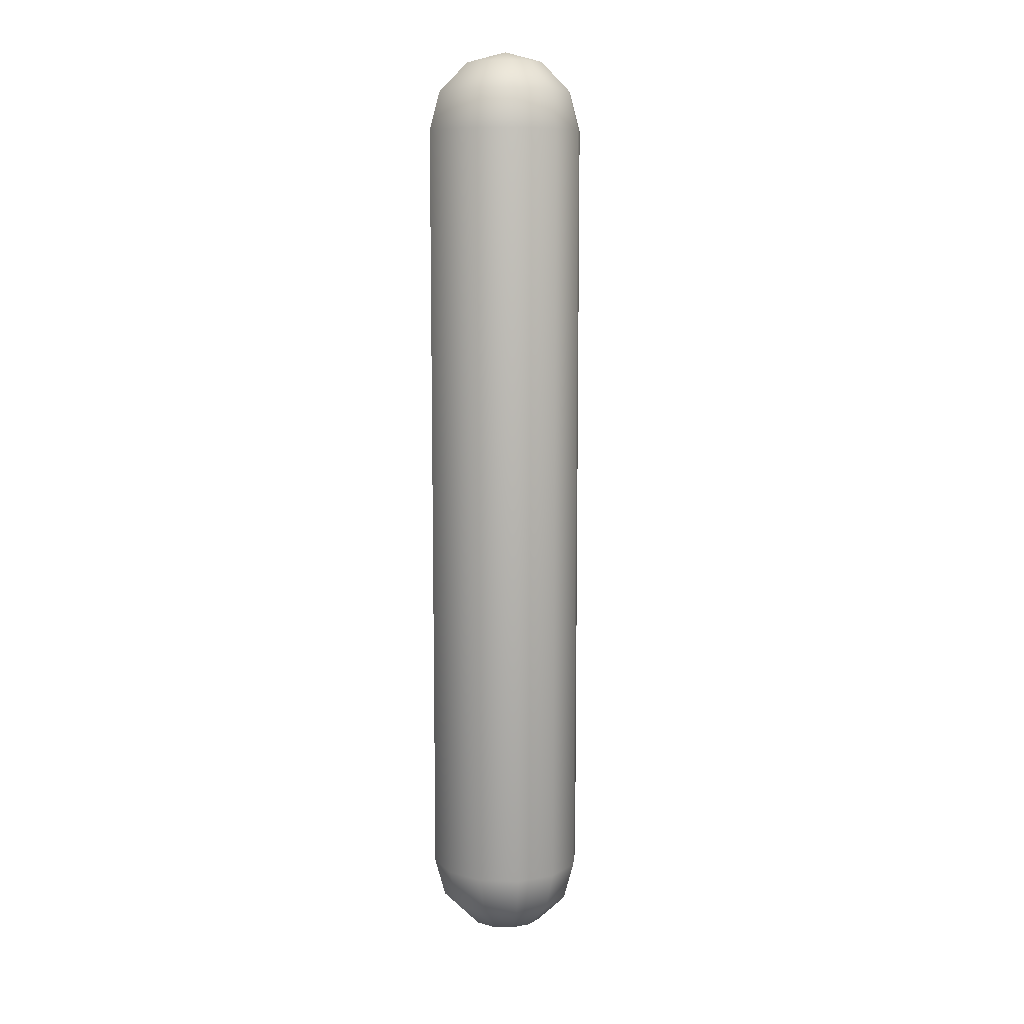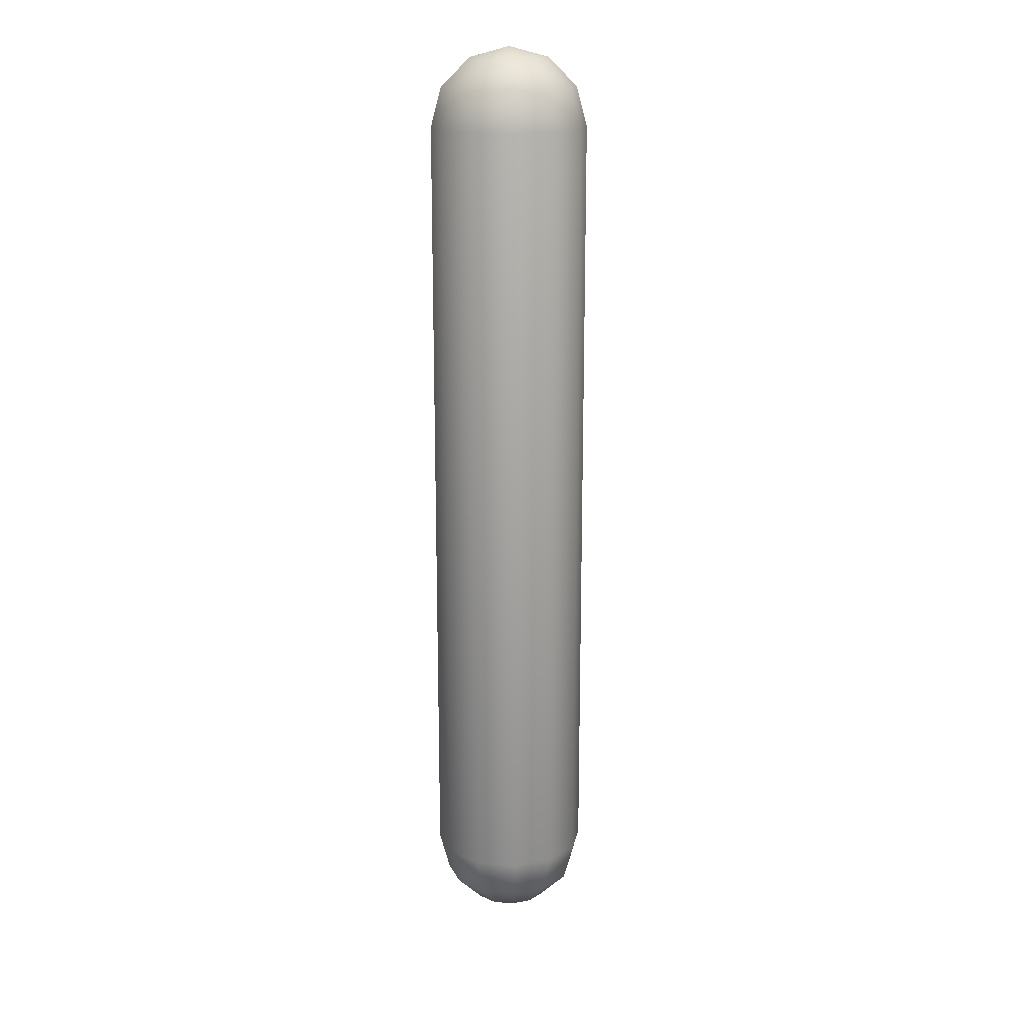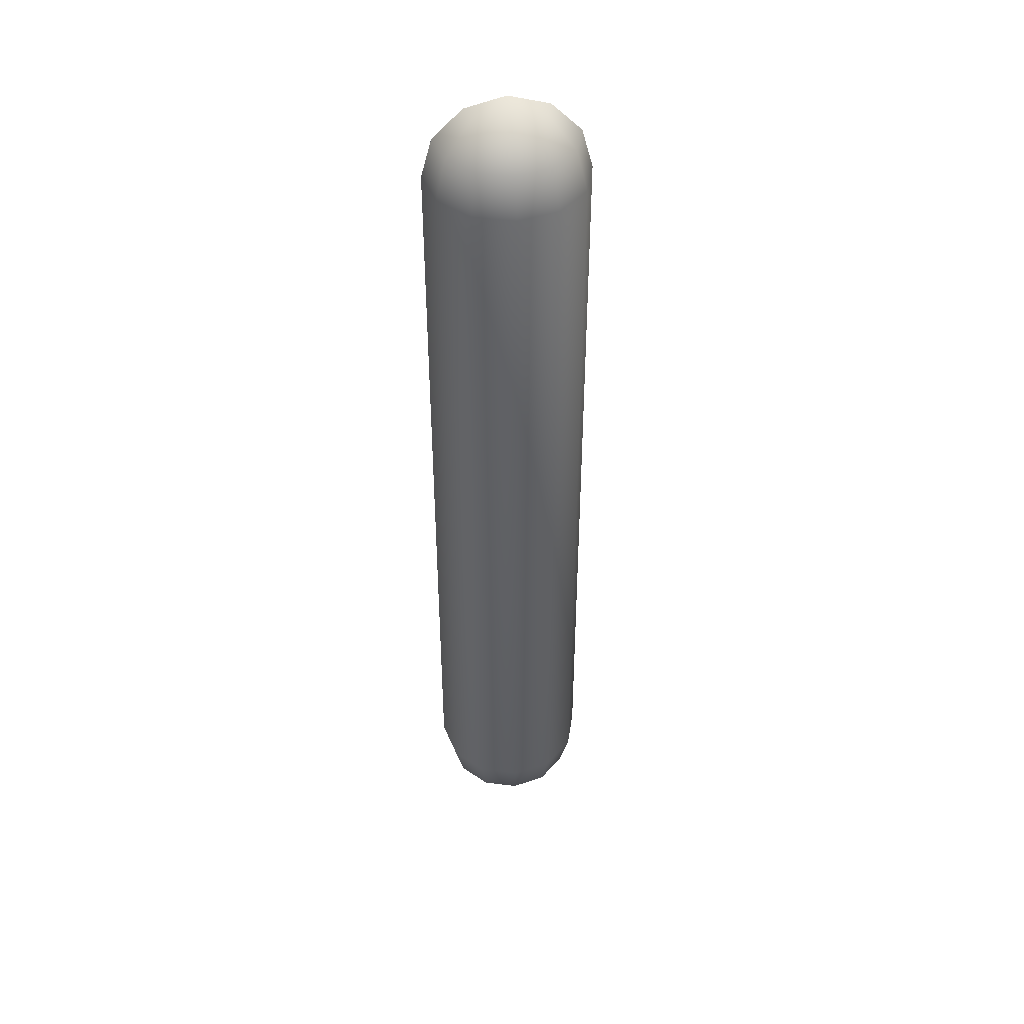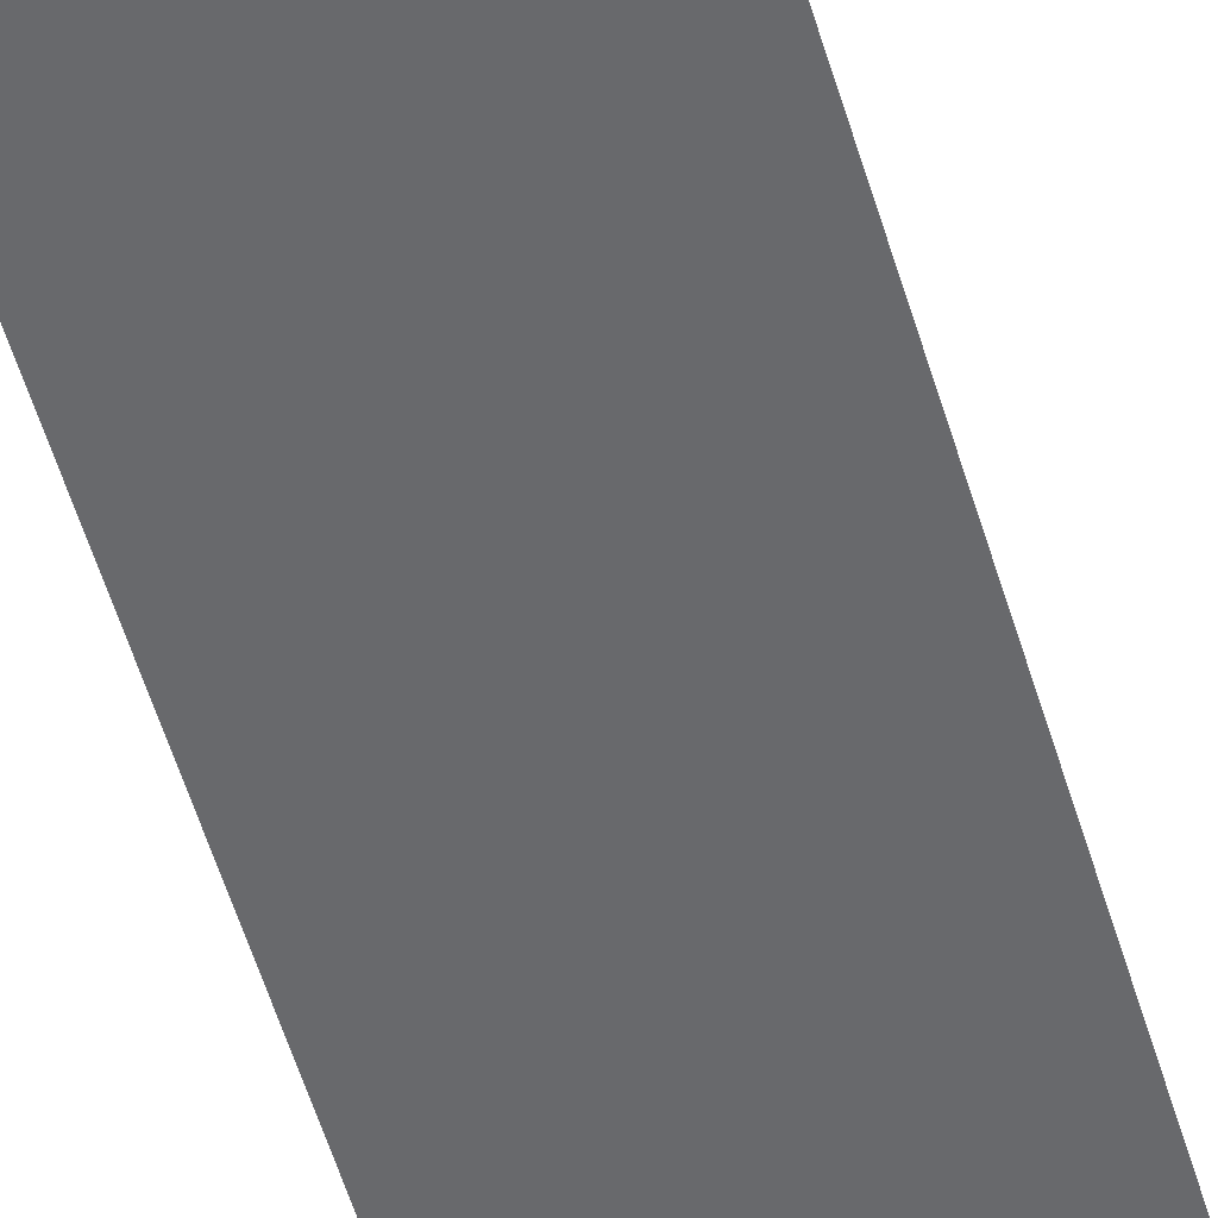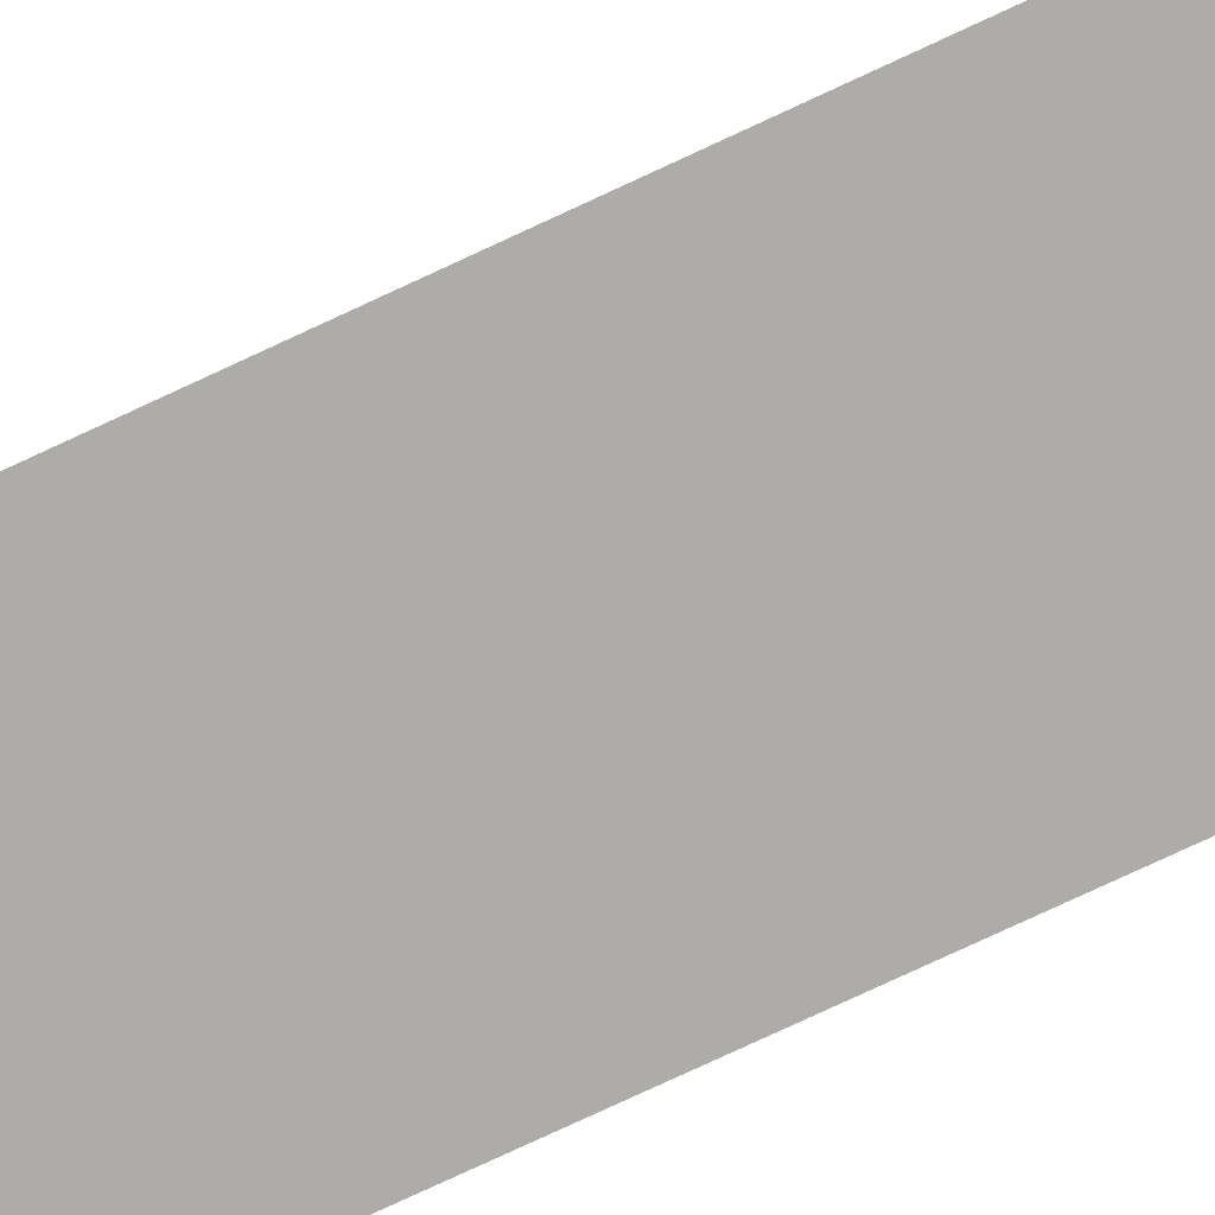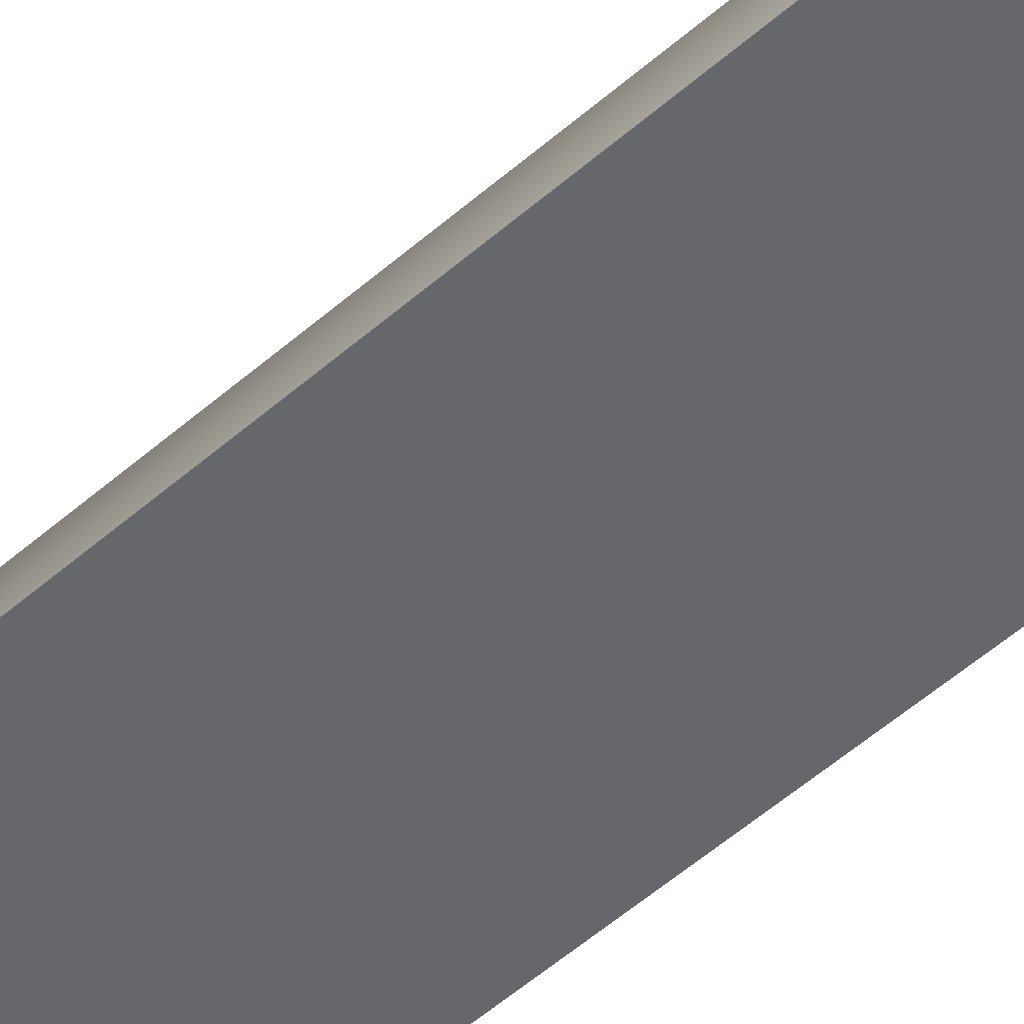
<metadata>
{"format":"obj","ext":"obj","renderer":"f3d","projection":"perspective","resolution":1024,"background":"white","views":[{"elev":9.8,"azim":-10.2,"up":"+Y"},{"elev":17.1,"azim":-4.3,"up":"+Y"},{"elev":44.0,"azim":-6.5,"up":"+Y"},{"elev":-52.7,"azim":-164.0,"up":"+Z"},{"elev":-77.0,"azim":-65.0,"up":"+Z"},{"elev":-52.0,"azim":133.7,"up":"+Z"}]}
</metadata>
<code>
g Mesh1 Group1 Model
v 0 130.4 6
v -5.196 126 9
v 0 126 10.39
f 1 2 3
v -3 130.4 5.196
f 2 1 4
v 0 132 1.776e-15
f 5 4 1
v -5.196 130.4 3
f 5 6 4
v -6 130.4 1.776e-15
f 5 7 6
v 6 130.4 1.776e-15
f 8 7 5
v 10.39 126 1.776e-15
f 9 7 8
v -10.39 126 1.776e-15
f 9 10 7
v 12 120 -0
f 11 10 9
v -12 120 -0
f 11 12 10
v 12 0 -0
f 13 12 11
v -12 0 -0
f 13 14 12
v 10.39 -6 1.776e-15
f 15 14 13
v -10.39 -6 1.776e-15
f 15 16 14
v 6 -10.39 1.776e-15
f 17 16 15
v -6 -10.39 1.776e-15
f 17 18 16
v 0 -12 1.776e-15
f 18 17 19
v 5.196 -10.39 3
f 17 20 19
f 15 20 17
v 9 -6 5.196
f 20 15 21
f 13 21 15
v 10.39 1.421e-14 6
f 21 13 22
v 10.39 120 6
f 13 23 22
f 23 13 11
v 9 126 5.196
f 11 24 23
f 24 11 9
v 5.196 130.4 3
f 9 25 24
f 25 9 8
f 8 5 25
v 3 130.4 5.196
f 25 5 26
f 26 5 1
f 3 26 1
v 5.196 126 9
f 26 3 27
v 0 120 12
f 28 27 3
v 6 120 10.39
f 27 28 29
v 0 1.421e-14 12
f 30 29 28
v 6 1.421e-14 10.39
f 29 30 31
v 0 -6 10.39
f 32 31 30
v 5.196 -6 9
f 31 32 33
v 0 -10.39 6
f 34 33 32
v 3 -10.39 5.196
f 33 34 35
f 35 34 19
v -3 -10.39 5.196
f 34 36 19
f 32 36 34
v -5.196 -6 9
f 36 32 37
f 30 37 32
v -6 1.421e-14 10.39
f 37 30 38
f 28 38 30
v -6 120 10.39
f 38 28 39
f 3 39 28
f 39 3 2
v -10.39 120 6
f 2 40 39
v -9 126 5.196
f 40 2 41
f 2 6 41
f 6 2 4
f 6 10 41
f 10 6 7
f 12 41 10
f 41 12 40
v -10.39 1.421e-14 6
f 12 42 40
f 42 12 14
v -9 -6 5.196
f 14 43 42
f 43 14 16
f 18 43 16
v -5.196 -10.39 3
f 43 18 44
f 19 44 18
f 19 36 44
f 37 44 36
f 44 37 43
f 37 42 43
f 42 37 38
f 38 40 42
f 40 38 39
f 20 35 19
f 20 33 35
f 33 20 21
f 22 33 21
f 33 22 31
f 23 31 22
f 31 23 29
f 24 29 23
f 29 24 27
f 25 27 24
f 27 25 26

</code>
